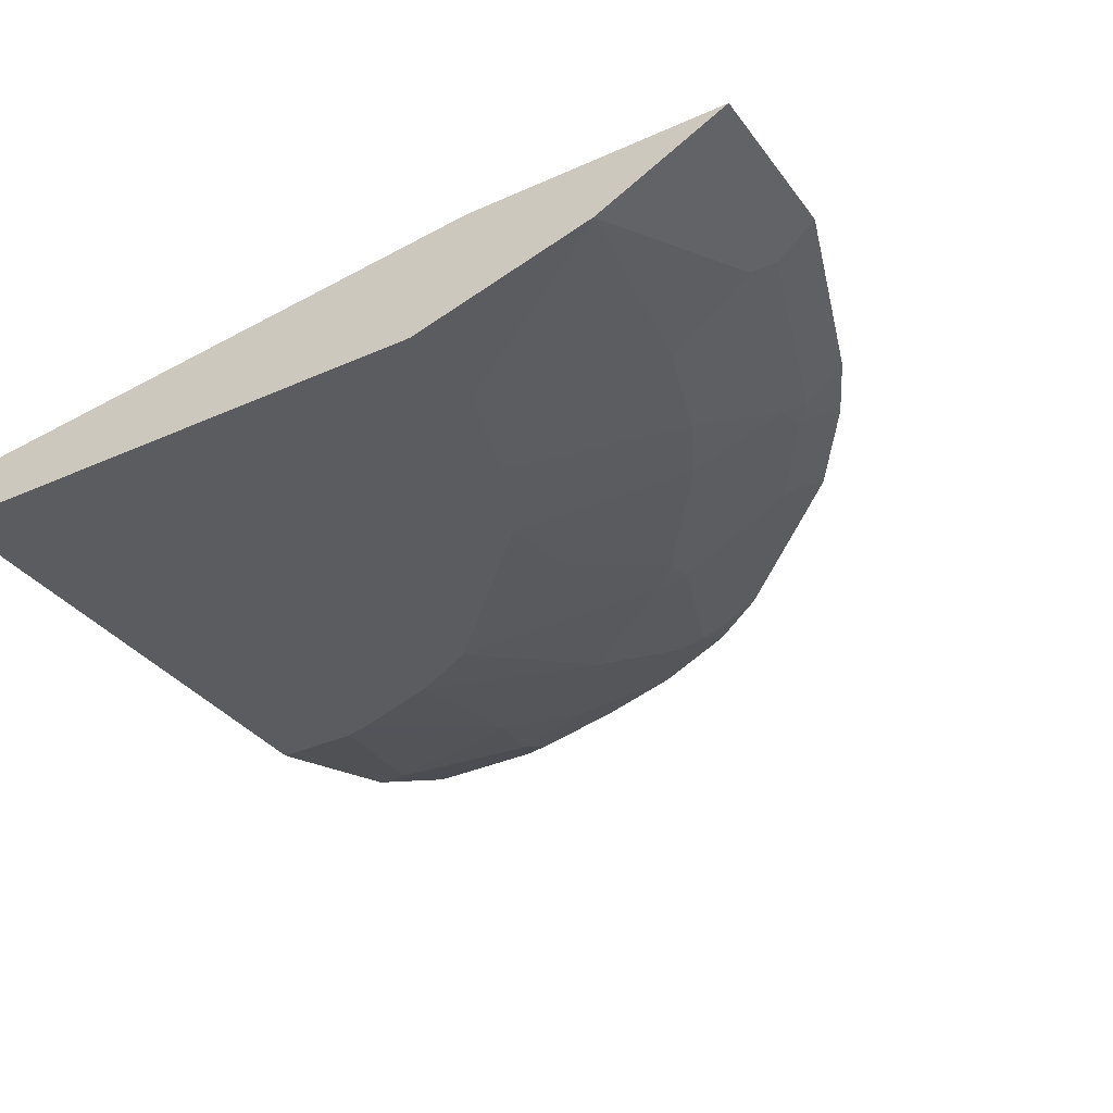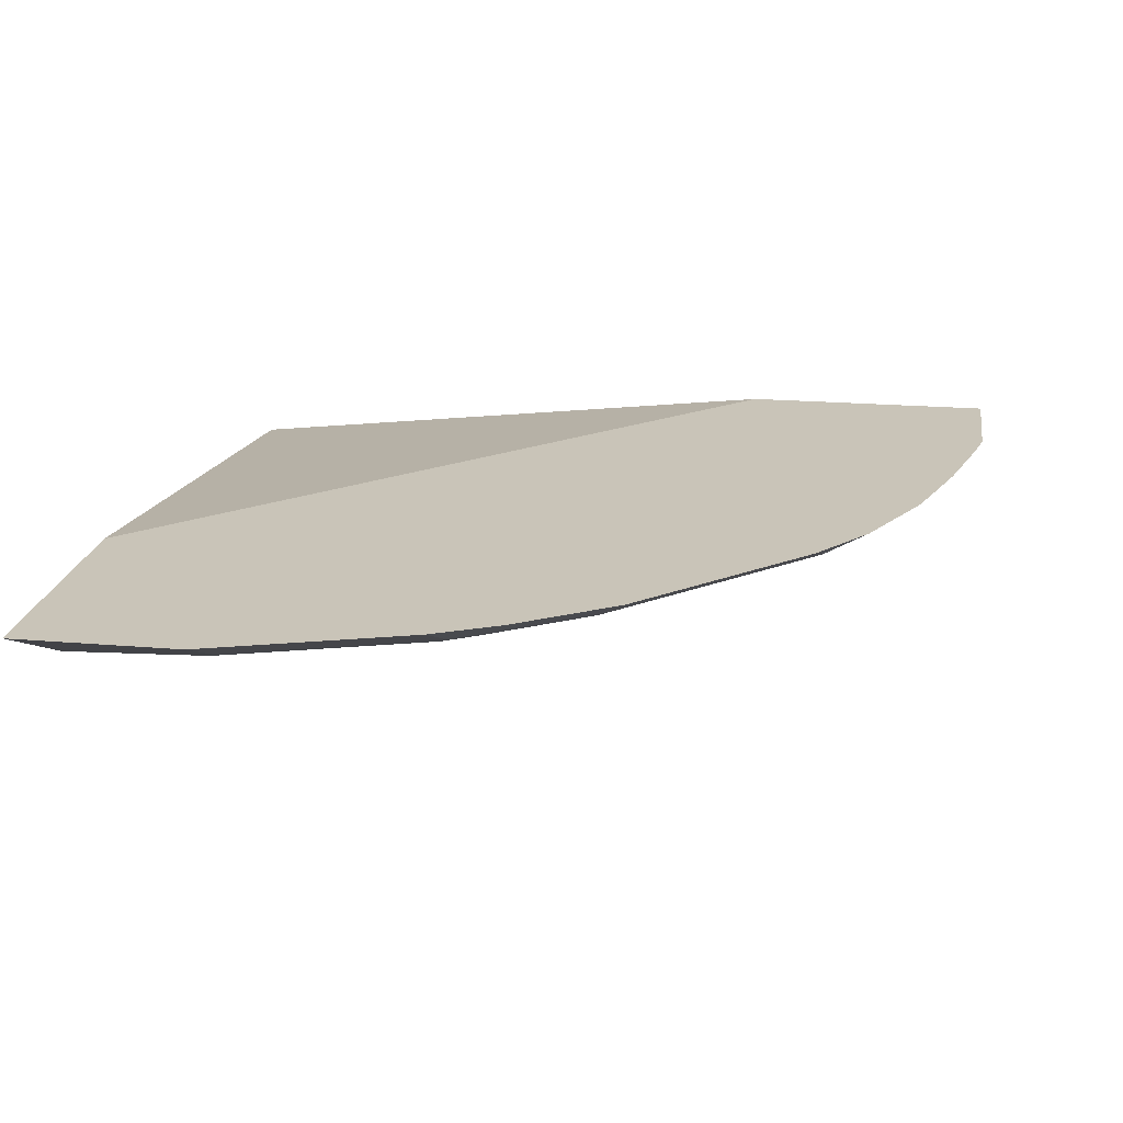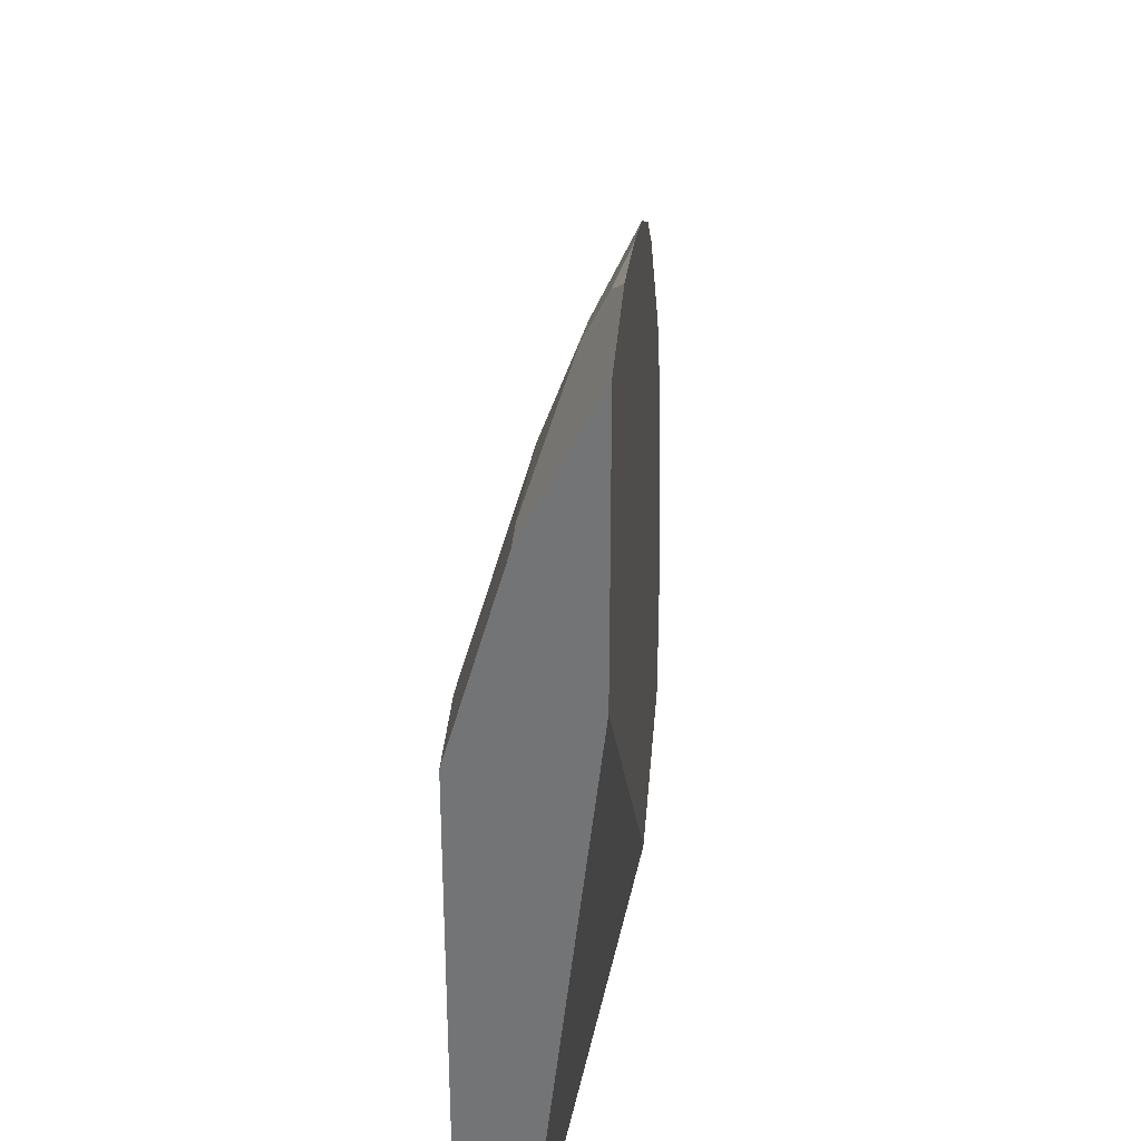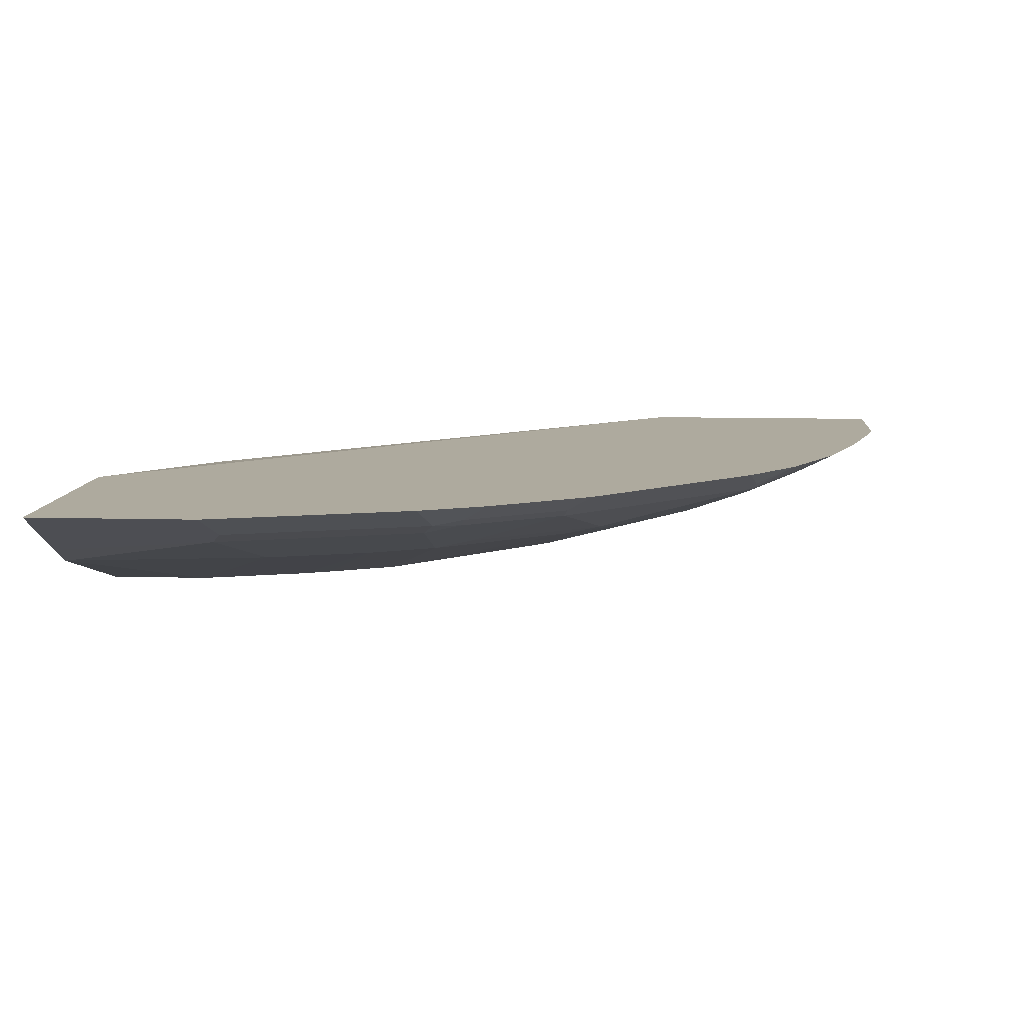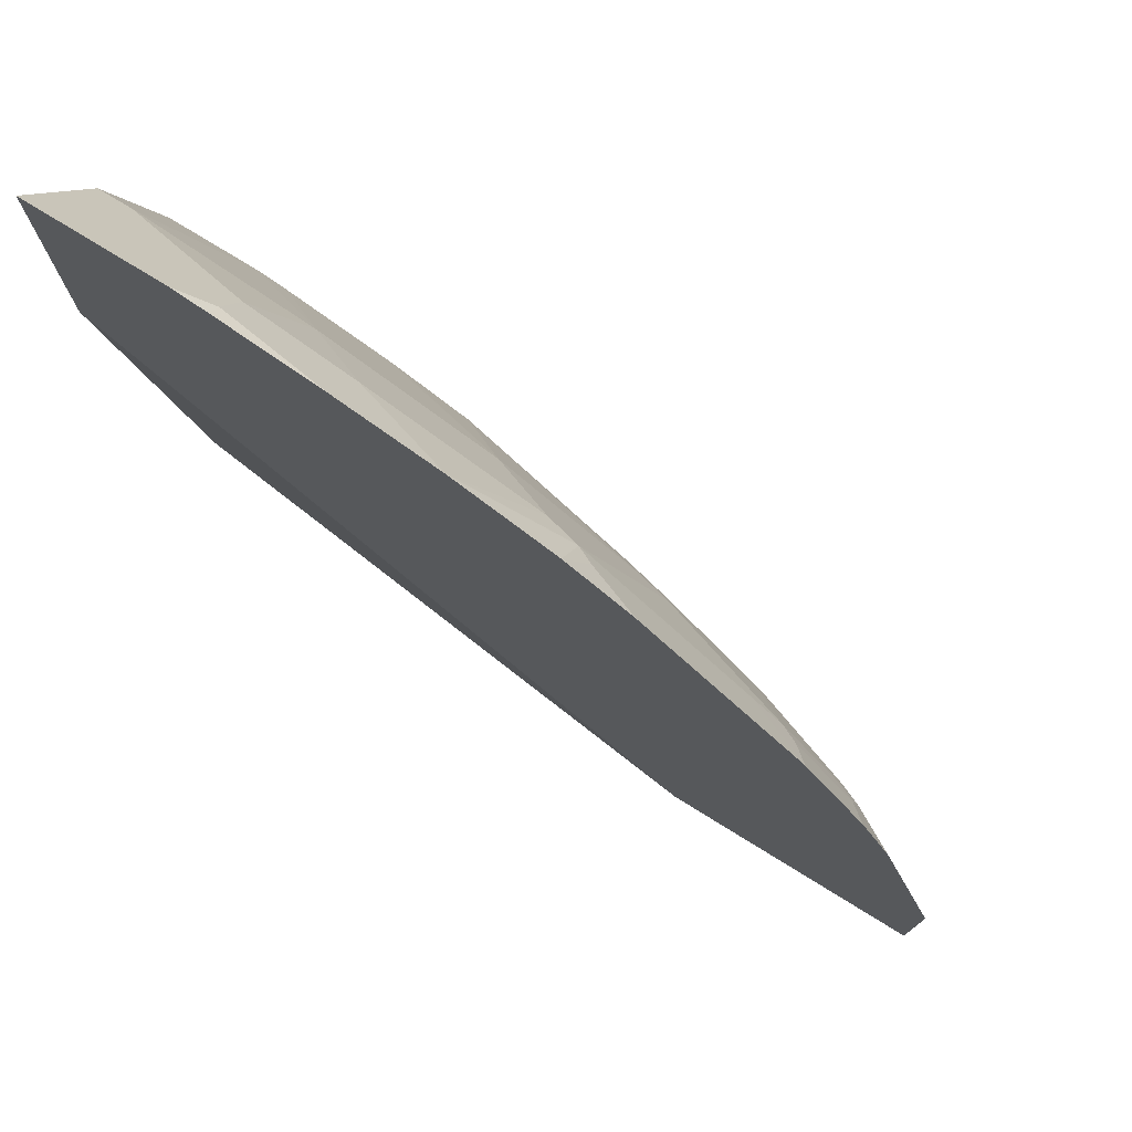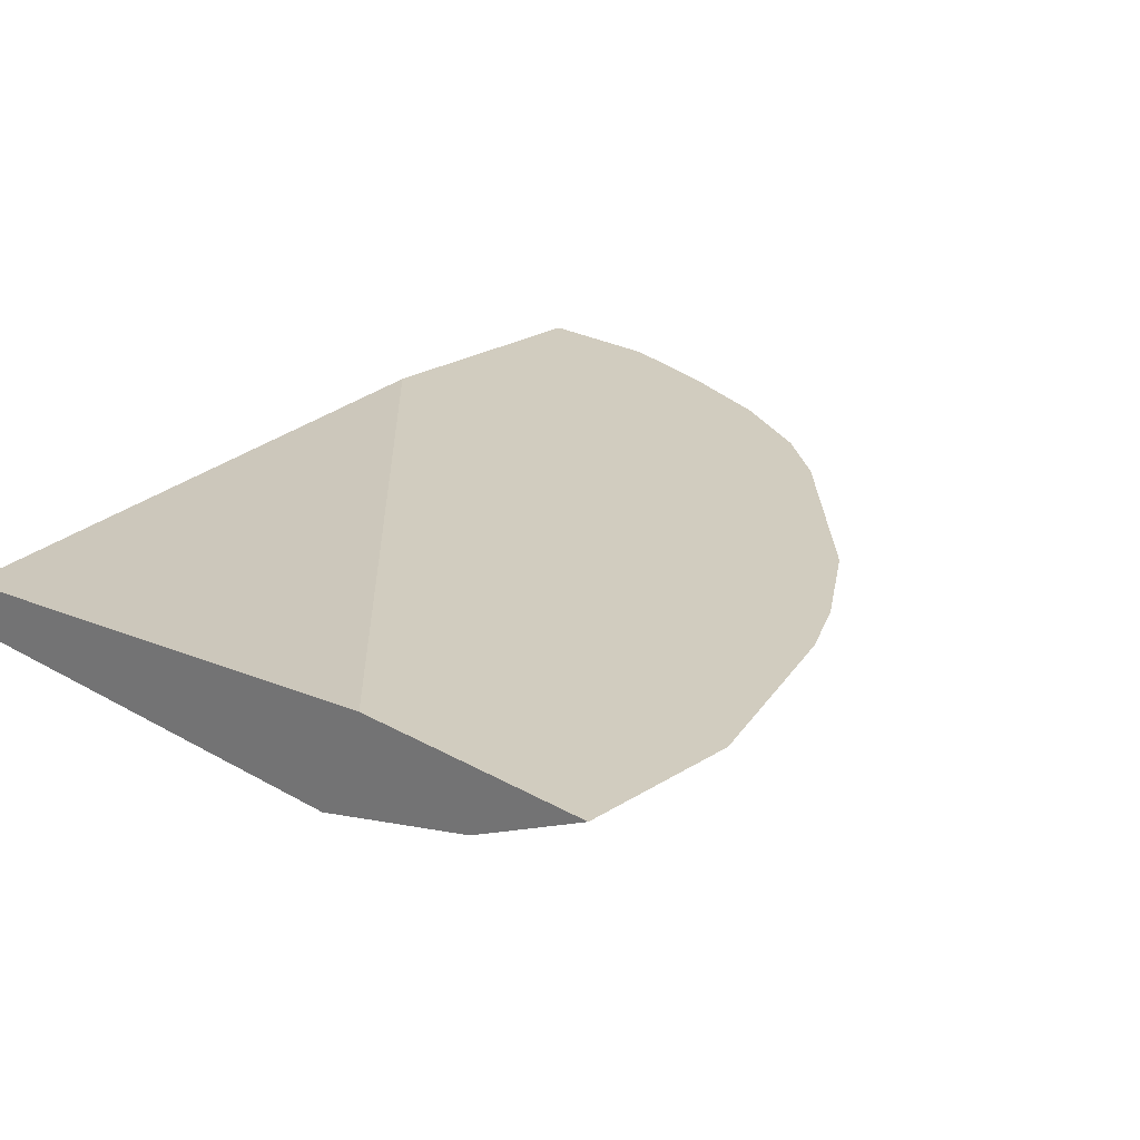
<metadata>
{"format":"obj","ext":"obj","renderer":"f3d","projection":"perspective","resolution":1024,"background":"white","views":[{"elev":-34.4,"azim":-148.9,"up":"+Y"},{"elev":20.2,"azim":-81.1,"up":"+Y"},{"elev":33.3,"azim":94.4,"up":"+Z"},{"elev":9.3,"azim":-85.7,"up":"+Y"},{"elev":76.9,"azim":-148.4,"up":"+Z"},{"elev":24.1,"azim":-136.4,"up":"+Y"}]}
</metadata>
<code>
v -0.0003213 -0.1522 0.4951
v -0.07617 -0.1522 0.4951
v -0.0003213 -0.1713 0.4569
v -0.0003213 -0.1522 0.3809
v -0.0952 -0.1522 0.491
v -0.0952 -0.1587 0.4823
v -0.0952 -0.1713 0.4569
v -0.0003213 -0.184 0.4315
v -0.0003213 -0.1523 0.3427
v -0.3426 -0.1523 -0.0008637
v -0.3809 -0.1522 -0.0008637
v -0.1524 -0.1522 0.476
v -0.1524 -0.1523 0.4759
v -0.1524 -0.1713 0.4379
v -0.1142 -0.1904 0.3998
v -0.01906 -0.1904 0.4188
v -0.01906 -0.184 0.4315
v -0.0003213 -0.1904 0.4188
v -0.0003213 -0.1904 -0.0008637
v -0.4951 -0.1522 -0.0008637
v -0.2095 -0.1522 0.457
v -0.2095 -0.1523 0.4569
v -0.2475 -0.1713 0.3998
v -0.2095 -0.1904 0.3617
v -0.125 -0.2209 0.2878
v -0.06793 -0.2209 0.3068
v -0.052 -0.2209 0.3109
v -0.0003213 -0.2209 0.3109
v -0.0003213 -0.2209 -0.0008637
v -0.4951 -0.1522 0.09526
v -0.4387 -0.1804 -0.0008637
v -0.2097 -0.1522 0.4569
v -0.2665 -0.1666 0.4021
v -0.3046 -0.1856 0.307
v -0.2285 -0.1856 0.3641
v -0.2855 -0.1904 0.3046
v -0.1697 -0.2209 0.2658
v -0.1316 -0.2209 0.2848
v -0.3109 -0.2209 -0.0008637
v -0.457 -0.1522 0.2095
v -0.4569 -0.1713 0.09521
v -0.4696 -0.165 0.1016
v -0.4315 -0.165 0.2158
v -0.4188 -0.1904 -0.0008637
v -0.4188 -0.1904 1.015e-05
v -0.2473 -0.1522 0.4381
v -0.2665 -0.1522 0.4285
v -0.276 -0.1618 0.4045
v -0.3048 -0.1522 0.3998
v -0.3236 -0.1522 0.381
v -0.3617 -0.1666 0.307
v -0.3807 -0.1666 0.2879
v -0.3617 -0.1856 0.2309
v -0.3617 -0.1904 0.2094
v -0.3046 -0.1904 0.2855
v -0.2665 -0.2094 0.2285
v -0.2285 -0.2094 0.2665
v -0.1887 -0.2209 0.2468
v -0.3109 -0.2209 0.05594
v -0.4569 -0.1522 0.2097
v -0.3998 -0.1904 0.1142
v -0.4188 -0.1713 0.2094
v -0.4188 -0.1666 0.2309
v -0.4283 -0.1618 0.2332
v -0.4379 -0.1522 0.2478
v -0.4475 -0.1522 0.2285
v -0.3617 -0.1522 0.343
v -0.3998 -0.1522 0.3048
v -0.3902 -0.1618 0.2903
v -0.3807 -0.1904 0.1714
v -0.2648 -0.2209 0.1707
v -0.2078 -0.2209 0.2278
v -0.2458 -0.2209 0.1897
v -0.3099 -0.2209 0.05968
v -0.2909 -0.2209 0.1168
v -0.2838 -0.2209 0.1326
f 33 51 34
f 33 47 48
f 33 49 50
f 33 46 47
f 33 50 67
f 33 67 51
f 33 48 49
f 34 55 36
f 34 52 53
f 34 53 54
f 34 54 55
f 36 55 56
f 32 46 33
f 36 56 57
f 36 57 37
f 34 51 52
f 70 75 76
f 25 75 74
f 31 44 45
f 37 57 58
f 25 72 73
f 25 73 71
f 25 71 76
f 25 76 75
f 25 74 59
f 25 59 39
f 25 39 29
f 25 29 28
f 25 28 27
f 25 27 26
f 30 31 41
f 30 41 42
f 30 42 43
f 30 43 40
f 31 45 41
f 39 59 45
f 56 73 72
f 40 43 60
f 54 70 76
f 54 76 71
f 54 71 55
f 55 71 56
f 56 72 58
f 56 58 57
f 56 71 73
f 59 74 61
f 61 74 75
f 61 75 70
f 61 70 62
f 63 69 64
f 64 69 68
f 64 68 65
f 25 58 72
f 54 62 70
f 39 45 44
f 53 62 54
f 52 63 53
f 41 45 61
f 41 61 62
f 41 62 43
f 41 43 42
f 43 62 63
f 43 63 64
f 43 64 65
f 43 65 66
f 43 66 60
f 45 59 61
f 47 49 48
f 51 68 52
f 51 67 68
f 52 68 69
f 52 69 63
f 53 63 62
f 25 37 58
f 14 22 23
f 24 38 25
f 1 50 49
f 1 49 47
f 1 47 46
f 1 46 32
f 1 32 21
f 1 21 12
f 1 67 50
f 1 12 5
f 2 5 6
f 2 6 7
f 3 7 17
f 3 17 8
f 4 9 10
f 4 10 11
f 1 5 2
f 1 68 67
f 1 65 68
f 1 66 65
f 25 38 37
f 1 2 7
f 1 7 3
f 1 3 8
f 1 8 18
f 1 18 28
f 1 28 29
f 1 29 19
f 1 19 9
f 1 9 4
f 1 4 11
f 1 11 20
f 1 20 30
f 1 30 40
f 1 40 60
f 5 12 6
f 6 12 13
f 1 60 66
f 6 14 7
f 15 26 27
f 15 27 16
f 16 27 28
f 16 28 18
f 20 31 30
f 21 32 22
f 22 33 23
f 23 33 34
f 23 34 35
f 23 35 24
f 24 35 34
f 24 34 36
f 24 36 37
f 6 13 14
f 24 37 38
f 15 25 26
f 15 24 25
f 22 32 33
f 14 23 24
f 7 15 16
f 14 24 15
f 7 16 17
f 8 17 16
f 8 16 18
f 10 19 29
f 10 29 39
f 10 39 44
f 9 19 10
f 10 44 31
f 10 31 20
f 10 20 11
f 12 21 22
f 12 22 13
f 13 22 14
f 7 14 15

</code>
